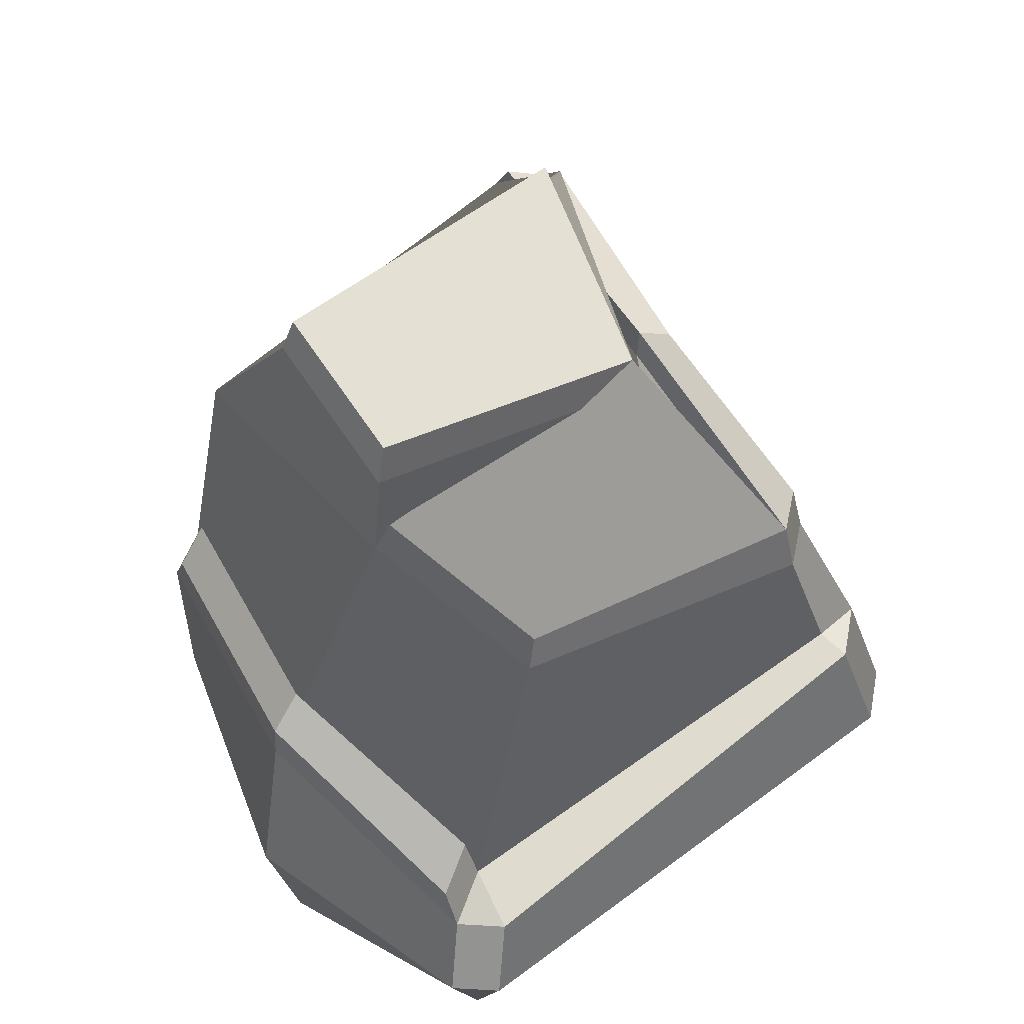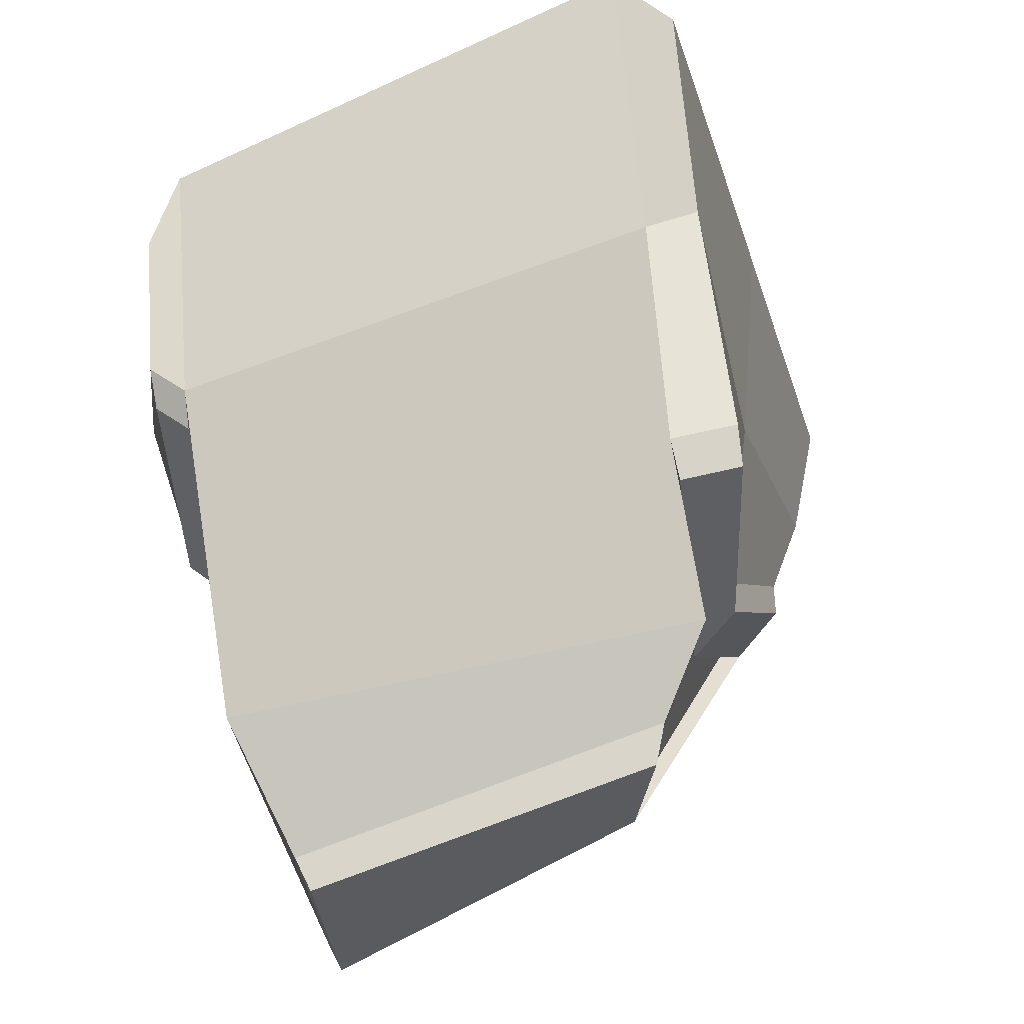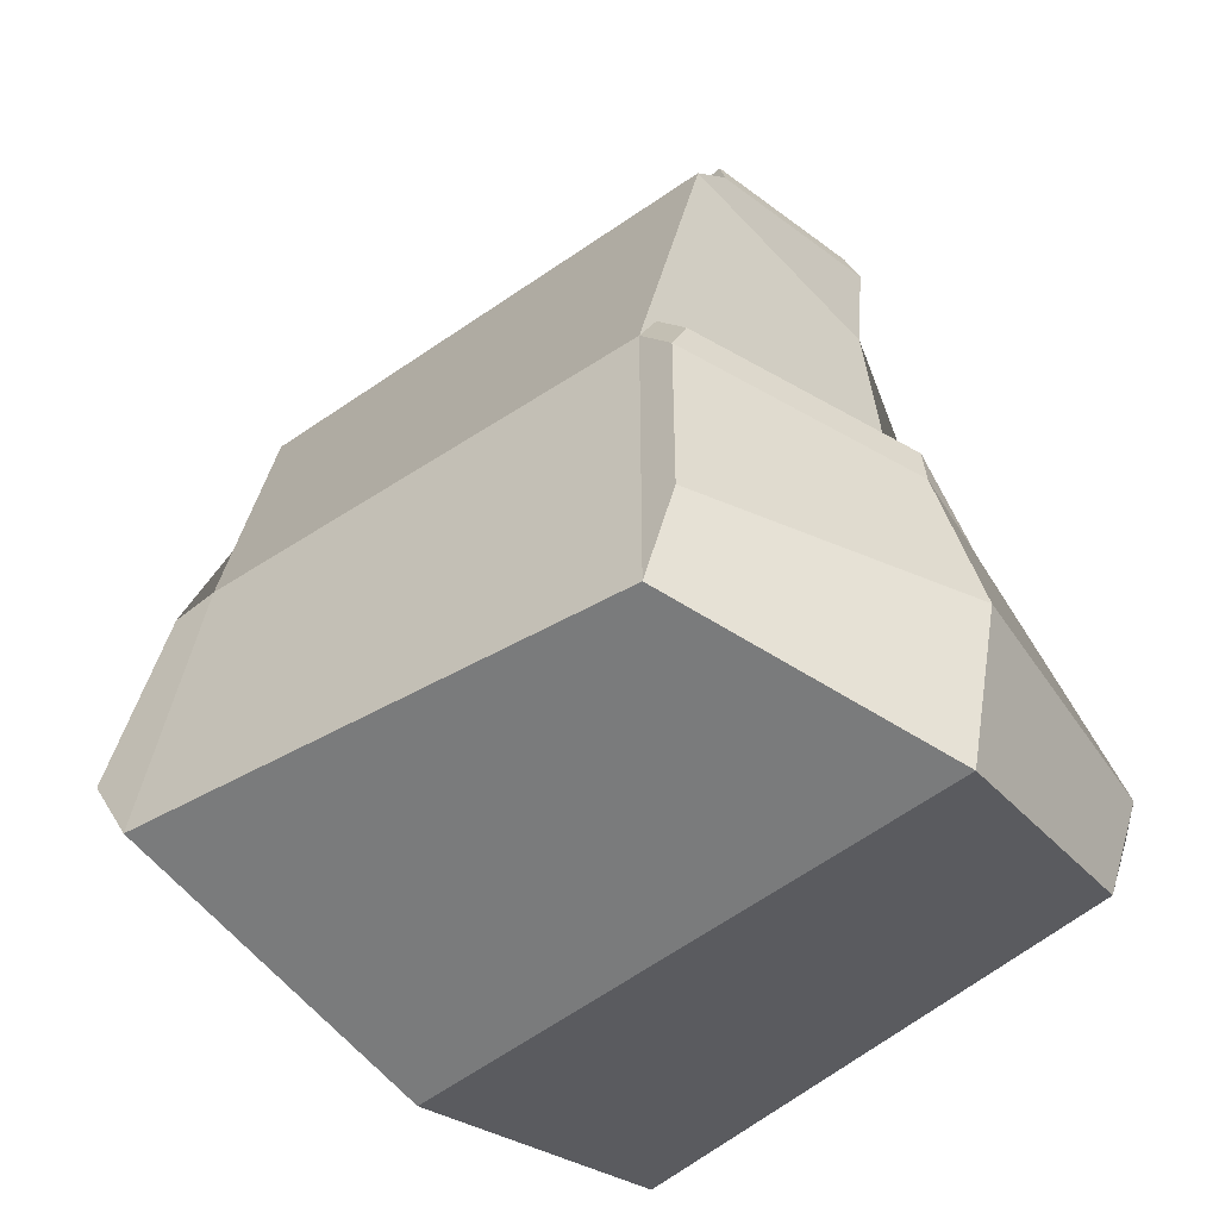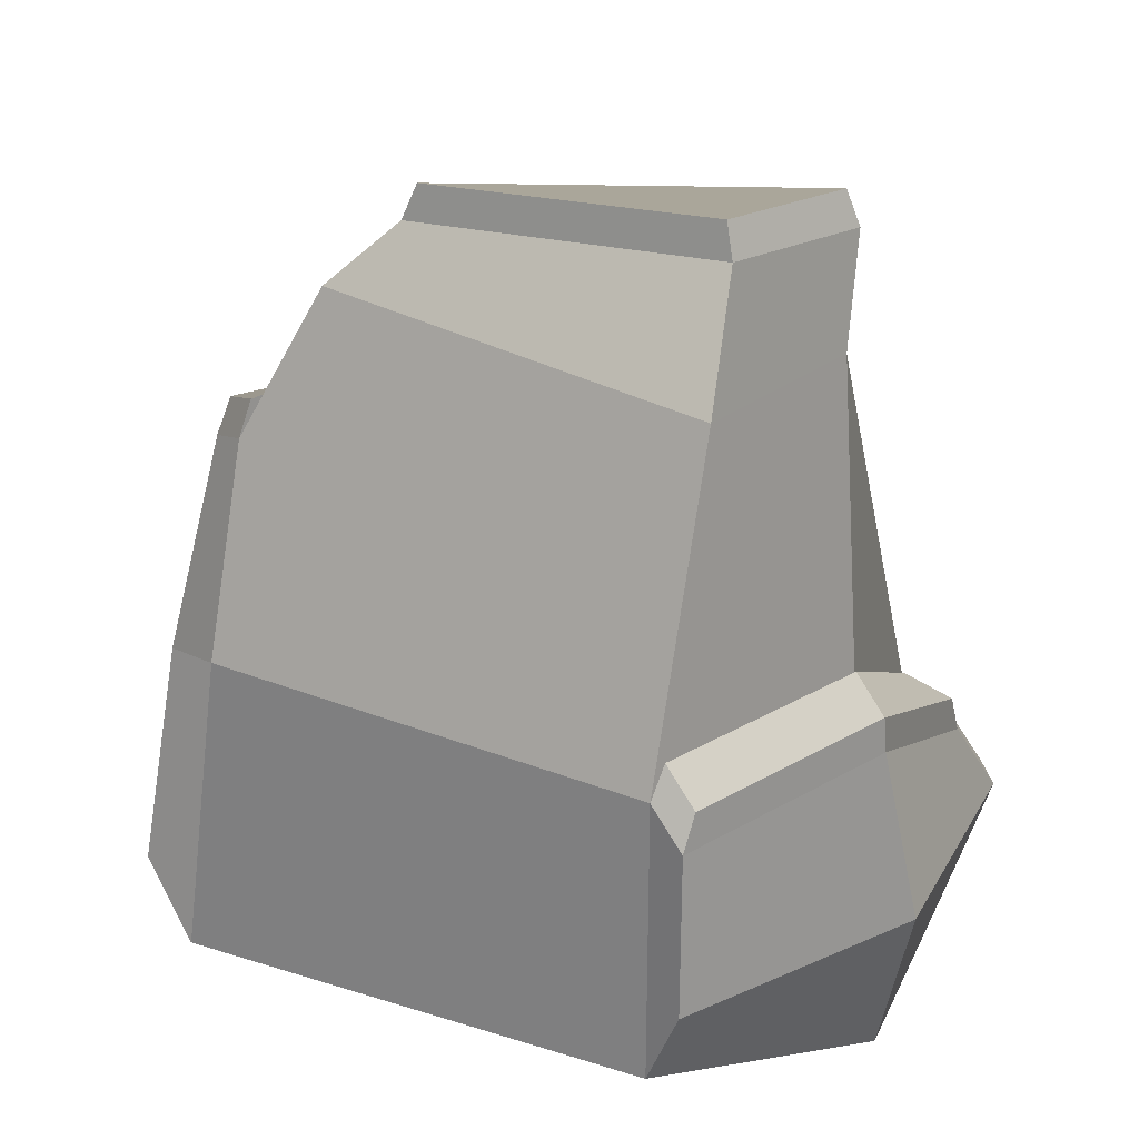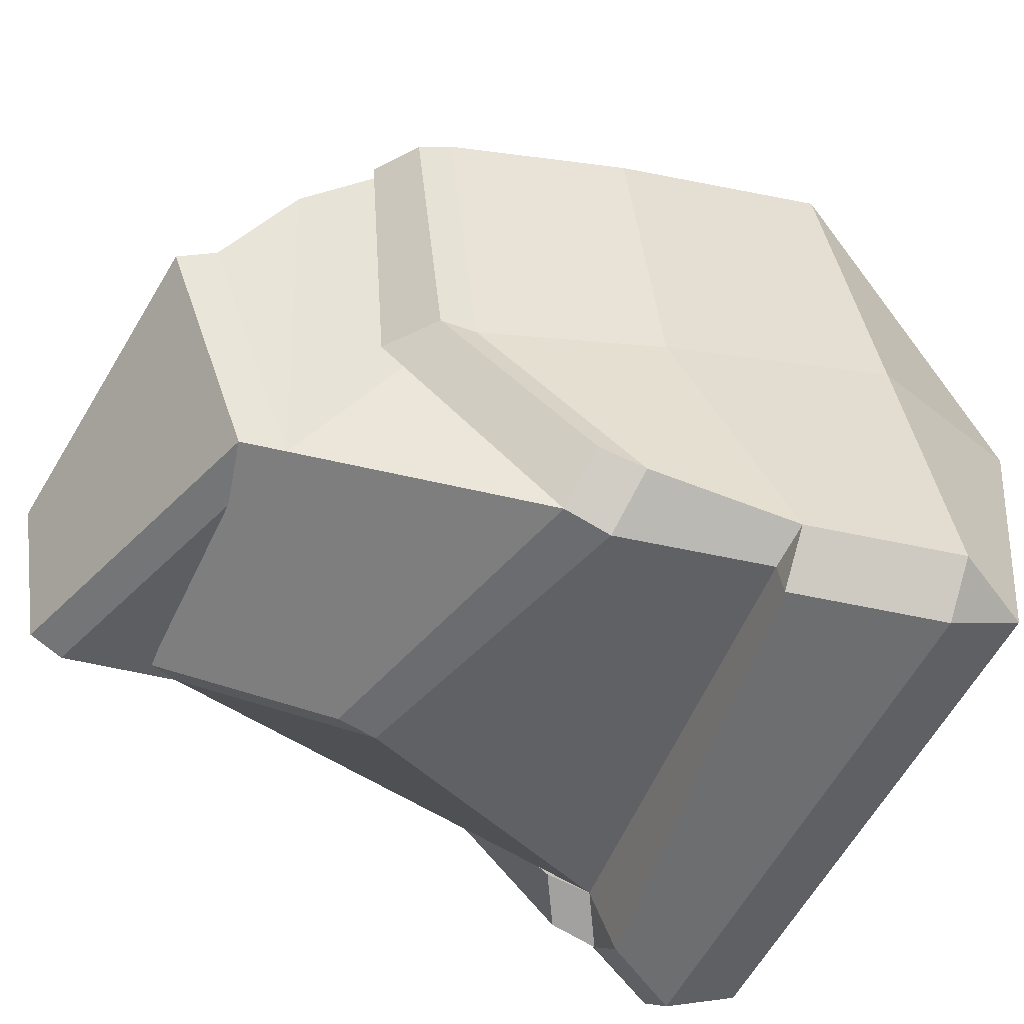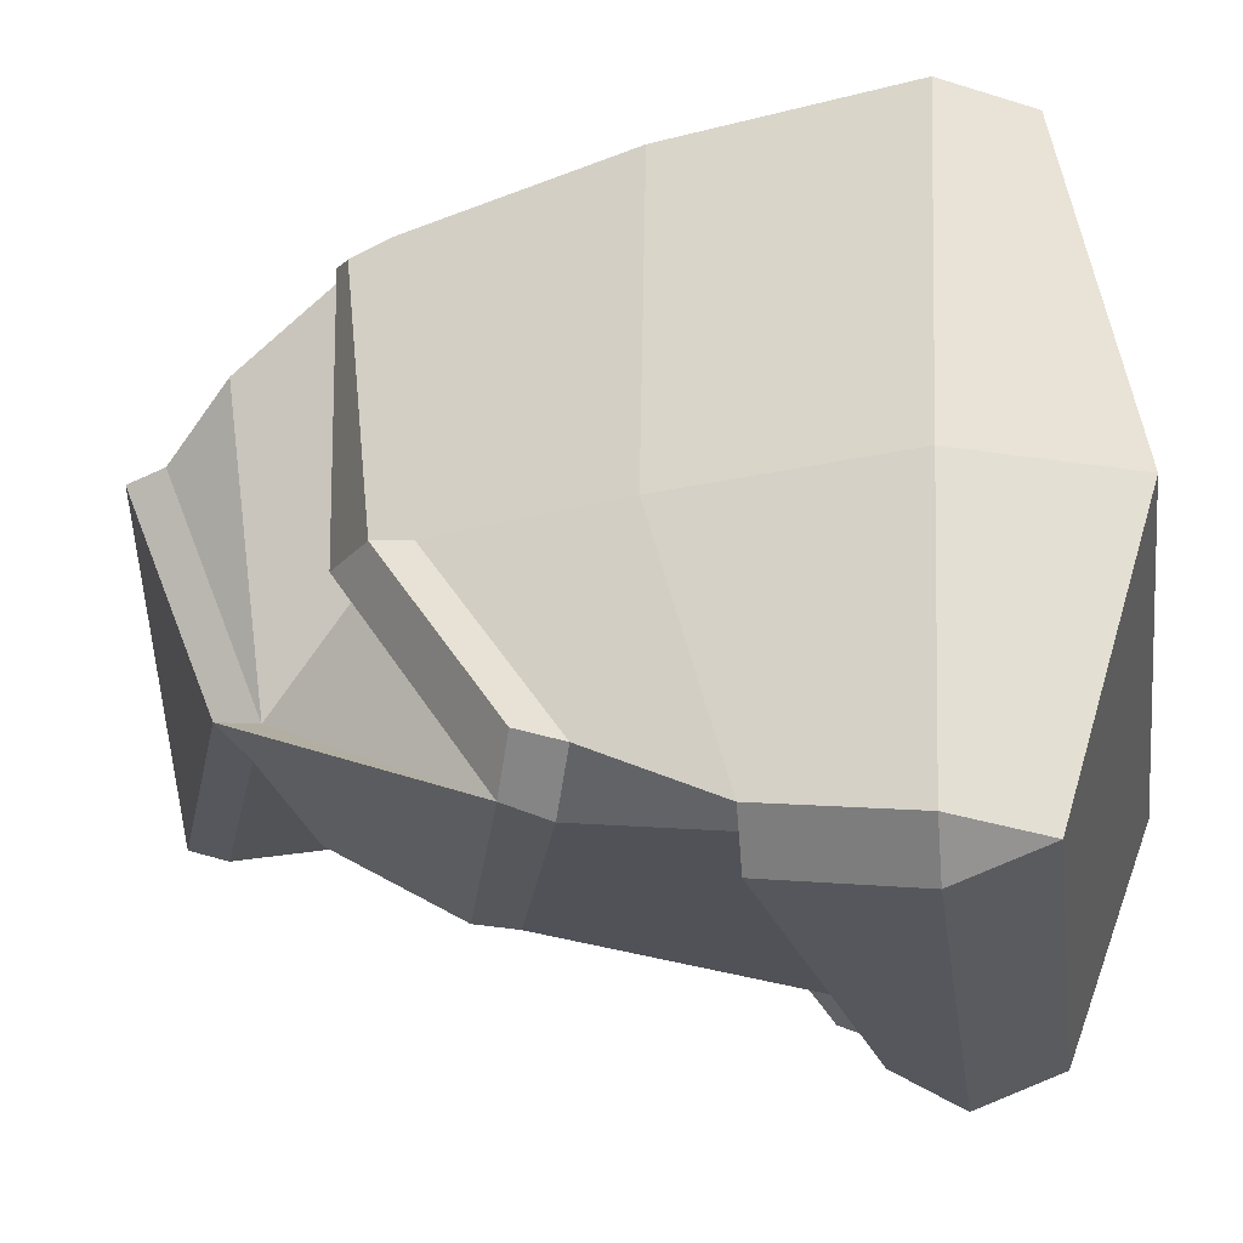
<metadata>
{"format":"obj","ext":"obj","renderer":"f3d","projection":"perspective","resolution":1024,"background":"white","views":[{"elev":54.7,"azim":-25.6,"up":"+Z"},{"elev":48.7,"azim":-5.6,"up":"+Y"},{"elev":-48.1,"azim":-120.6,"up":"+Z"},{"elev":28.4,"azim":-128.3,"up":"+Z"},{"elev":-38.7,"azim":63.9,"up":"+Y"},{"elev":-12.1,"azim":97.8,"up":"+Y"}]}
</metadata>
<code>
g Rock_Snow_2
v 0.001672 0.0004006 0.003709
v 0.002375 -0.001376 0.002373
v 0.001226 -0.0004997 0.004541
v 0.001226 -0.0004997 0.004541
v 0.001246 0.001288 0.005245
v 0.001601 0.001803 0.004722
v -0.001378 -0.0009513 0.004433
v -0.001347 -0.001055 0.005415
v 0.001226 -0.0004997 0.004541
v 0.003085 -0.001644 -0.0007265
v 0.003174 -0.001935 -2.045e-05
v 0.003481 -0.001524 -2.045e-05
v 0.003126 -0.00139 0.001176
v 0.002819 -0.001801 0.001176
v 0.00273 -0.00151 0.001176
v -0.001356 -0.002658 -0.0007265
v -0.001635 -0.002743 -2.045e-05
v -0.001267 -0.002949 -2.045e-05
v -0.00107 -0.002653 0.000552
v -0.001438 -0.002447 0.000552
v -0.001098 -0.002161 0.0007699
v -0.002644 -0.0008055 -2.045e-05
v -0.002453 0.001514 -2.045e-05
v -0.002453 0.001514 0.001473
v -0.002353 -0.0006431 0.001473
v 0.00273 -0.00151 0.001176
v -0.001098 -0.002161 0.0007699
v -0.0003858 -0.001713 0.003047
v 0.002375 -0.001376 0.002373
v -0.002073 -0.0005579 0.001821
v -0.002173 0.001599 0.001821
v -0.001968 0.0009238 0.004615
v -0.001378 -0.0009513 0.004433
v 0.002365 0.0007204 -0.001371
v 0.001538 0.003435 -0.0007265
v -0.002173 0.001599 -0.0007265
v -0.002365 -0.0007204 -0.001371
v -0.001968 0.0009238 0.004615
v -0.00153 0.0003717 0.005547
v -0.001347 -0.001055 0.005415
v -0.001378 -0.0009513 0.004433
v 0.003085 -0.001644 -0.0007265
v 0.002365 0.0007204 -0.001371
v -0.002365 -0.0007204 -0.001371
v -0.001356 -0.002658 -0.0007265
v -0.001968 0.0009238 0.004615
v -0.002173 0.001599 0.001821
v 0.001484 0.003082 0.001868
v 0.001429 0.00273 0.003756
v 0.001601 0.001803 0.004722
v 0.001429 0.00273 0.003756
v 0.001672 0.0004006 0.003709
v 0.001226 -0.0004997 0.004541
v 0.001601 0.001803 0.004722
v 0.001601 0.001803 0.004722
v 0.001246 0.001288 0.005245
v -0.00153 0.0003717 0.005547
v -0.001968 0.0009238 0.004615
v -0.001635 -0.002743 -2.045e-05
v -0.002644 -0.0008055 -2.045e-05
v -0.002353 -0.0006431 0.001473
v -0.001438 -0.002447 0.000552
v 0.00188 0.003203 0.001868
v 0.002414 0.0006811 0.001845
v 0.002067 0.0005212 0.003348
v 0.001967 0.002607 0.003551
v 0.002414 0.0006811 0.001845
v 0.003126 -0.00139 0.001176
v 0.002715 -0.0009358 0.002236
v 0.002067 0.0005212 0.003348
v 0.003085 -0.001644 -0.0007265
v 0.003481 -0.001524 -2.045e-05
v 0.002761 0.000841 -2.045e-05
v 0.002365 0.0007204 -0.001371
v 0.001484 0.003082 0.001868
v 0.00188 0.003203 0.001868
v 0.001967 0.002607 0.003551
v 0.001429 0.00273 0.003756
v 0.002365 0.0007204 -0.001371
v 0.002761 0.000841 -2.045e-05
v 0.001934 0.003556 -2.045e-05
v 0.001538 0.003435 -0.0007265
v 0.001538 0.003435 -0.0007265
v 0.001934 0.003556 -2.045e-05
v 0.00188 0.003203 0.001868
v 0.001484 0.003082 0.001868
v 0.002761 0.000841 -2.045e-05
v 0.003481 -0.001524 -2.045e-05
v 0.003126 -0.00139 0.001176
v 0.002414 0.0006811 0.001845
v 0.001934 0.003556 -2.045e-05
v 0.002761 0.000841 -2.045e-05
v 0.002414 0.0006811 0.001845
v 0.00188 0.003203 0.001868
v 0.002375 -0.001376 0.002373
v 0.002715 -0.0009358 0.002236
v 0.003126 -0.00139 0.001176
v 0.00273 -0.00151 0.001176
v -0.002173 0.001599 -0.0007265
v 0.001538 0.003435 -0.0007265
v 0.001484 0.003082 0.001868
v -0.002173 0.001599 0.001821
v 0.003174 -0.001935 -2.045e-05
v -0.001267 -0.002949 -2.045e-05
v -0.00107 -0.002653 0.000552
v 0.002819 -0.001801 0.001176
v -0.002173 0.001599 -0.0007265
v -0.002453 0.001514 -2.045e-05
v -0.002644 -0.0008055 -2.045e-05
v -0.002365 -0.0007204 -0.001371
v -0.001356 -0.002658 -0.0007265
v -0.001267 -0.002949 -2.045e-05
v 0.003174 -0.001935 -2.045e-05
v 0.003085 -0.001644 -0.0007265
v 0.00273 -0.00151 0.001176
v 0.002819 -0.001801 0.001176
v -0.00107 -0.002653 0.000552
v -0.001098 -0.002161 0.0007699
v -0.001098 -0.002161 0.0007699
v -0.002073 -0.0005579 0.001821
v -0.001378 -0.0009513 0.004433
v -0.0003858 -0.001713 0.003047
v -0.002173 0.001599 0.001821
v -0.002453 0.001514 0.001473
v -0.002453 0.001514 -2.045e-05
v -0.002173 0.001599 -0.0007265
v -0.002365 -0.0007204 -0.001371
v -0.002644 -0.0008055 -2.045e-05
v -0.001635 -0.002743 -2.045e-05
v -0.001356 -0.002658 -0.0007265
v -0.001438 -0.002447 0.000552
v -0.00107 -0.002653 0.000552
v -0.001267 -0.002949 -2.045e-05
v -0.001635 -0.002743 -2.045e-05
v 0.003481 -0.001524 -2.045e-05
v 0.003174 -0.001935 -2.045e-05
v 0.002819 -0.001801 0.001176
v 0.003126 -0.00139 0.001176
v 0.002375 -0.001376 0.002373
v 0.002348 -0.001236 0.002748
v 0.001132 -0.0004623 0.0049
v 0.001226 -0.0004997 0.004541
v 0.001226 -0.0004997 0.004541
v 0.001132 -0.0004623 0.0049
v 0.001151 0.001199 0.005554
v 0.001246 0.001288 0.005245
v -0.002353 -0.0006431 0.001473
v -0.002328 -0.000632 0.00178
v -0.001478 -0.002308 0.0009249
v -0.001438 -0.002447 0.000552
v 0.001226 -0.0004997 0.004541
v 0.001132 -0.0004623 0.0049
v -0.001248 -0.0009643 0.004686
v -0.001378 -0.0009513 0.004433
v -0.001098 -0.002161 0.0007699
v -0.001162 -0.002042 0.001127
v -0.002068 -0.0005529 0.002104
v -0.002073 -0.0005579 0.001821
v 0.001429 0.00273 0.003756
v 0.00147 0.002579 0.004033
v 0.001695 0.0004153 0.00399
v 0.001672 0.0004006 0.003709
v -0.001378 -0.0009513 0.004433
v -0.001248 -0.0009643 0.004686
v -0.0003258 -0.001672 0.003399
v -0.0003858 -0.001713 0.003047
v -0.0003258 -0.001672 0.003399
v -0.001248 -0.0009643 0.004686
v 0.001132 -0.0004623 0.0049
v 0.002348 -0.001236 0.002748
v -0.001258 -0.000978 0.005712
v -0.001429 0.0003472 0.005834
v 0.001151 0.001199 0.005554
v 0.001132 -0.0004623 0.0049
v 0.00147 0.002579 0.004033
v 0.001969 0.002465 0.003842
v 0.002062 0.0005273 0.003654
v 0.001695 0.0004153 0.00399
v -0.002068 -0.0005529 0.002104
v -0.002328 -0.000632 0.00178
v -0.002421 0.001372 0.00178
v -0.002161 0.001451 0.002104
v 0.001695 0.0004153 0.00399
v 0.002062 0.0005273 0.003654
v 0.002664 -0.0008262 0.002621
v 0.002348 -0.001236 0.002748
v -0.001162 -0.002042 0.001127
v -0.001478 -0.002308 0.0009249
v -0.002328 -0.000632 0.00178
v -0.002068 -0.0005529 0.002104
v -0.002453 0.001514 0.001473
v -0.002421 0.001372 0.00178
v -0.002328 -0.000632 0.00178
v -0.002353 -0.0006431 0.001473
v -0.001347 -0.001055 0.005415
v -0.001258 -0.000978 0.005712
v 0.001132 -0.0004623 0.0049
v 0.001226 -0.0004997 0.004541
v 0.002067 0.0005212 0.003348
v 0.002062 0.0005273 0.003654
v 0.001969 0.002465 0.003842
v 0.001967 0.002607 0.003551
v 0.001672 0.0004006 0.003709
v 0.001695 0.0004153 0.00399
v 0.002348 -0.001236 0.002748
v 0.002375 -0.001376 0.002373
v 0.002715 -0.0009358 0.002236
v 0.002664 -0.0008262 0.002621
v 0.002062 0.0005273 0.003654
v 0.002067 0.0005212 0.003348
v 0.002375 -0.001376 0.002373
v 0.002348 -0.001236 0.002748
v 0.002664 -0.0008262 0.002621
v 0.002715 -0.0009358 0.002236
v -0.0003858 -0.001713 0.003047
v -0.0003258 -0.001672 0.003399
v 0.002348 -0.001236 0.002748
v 0.002375 -0.001376 0.002373
v -0.00153 0.0003717 0.005547
v -0.001429 0.0003472 0.005834
v -0.001258 -0.000978 0.005712
v -0.001347 -0.001055 0.005415
v 0.001967 0.002607 0.003551
v 0.001969 0.002465 0.003842
v 0.00147 0.002579 0.004033
v 0.001429 0.00273 0.003756
v 0.001246 0.001288 0.005245
v 0.001151 0.001199 0.005554
v -0.001429 0.0003472 0.005834
v -0.00153 0.0003717 0.005547
v -0.002073 -0.0005579 0.001821
v -0.002068 -0.0005529 0.002104
v -0.002161 0.001451 0.002104
v -0.002173 0.001599 0.001821
v -0.001438 -0.002447 0.000552
v -0.001478 -0.002308 0.0009249
v -0.001162 -0.002042 0.001127
v -0.001098 -0.002161 0.0007699
v -0.002173 0.001599 0.001821
v -0.002161 0.001451 0.002104
v -0.002421 0.001372 0.00178
v -0.002453 0.001514 0.001473
g Rock_Snow_2_0
f 3 2 1
f 6 5 4
f 9 8 7
f 12 11 10
f 15 14 13
f 18 17 16
f 21 20 19
f 24 23 22
f 25 24 22
f 28 27 26
f 29 28 26
f 32 31 30
f 33 32 30
f 36 35 34
f 37 36 34
f 40 39 38
f 41 40 38
f 44 43 42
f 45 44 42
f 48 47 46
f 46 49 48
f 46 50 49
f 53 52 51
f 54 53 51
f 57 56 55
f 58 57 55
f 61 60 59
f 62 61 59
f 65 64 63
f 66 65 63
f 69 68 67
f 70 69 67
f 73 72 71
f 74 73 71
f 77 76 75
f 78 77 75
f 81 80 79
f 82 81 79
f 85 84 83
f 86 85 83
f 89 88 87
f 90 89 87
f 93 92 91
f 94 93 91
f 97 96 95
f 98 97 95
f 101 100 99
f 102 101 99
f 105 104 103
f 106 105 103
f 109 108 107
f 110 109 107
f 113 112 111
f 114 113 111
f 117 116 115
f 118 117 115
f 121 120 119
f 122 121 119
f 125 124 123
f 126 125 123
f 129 128 127
f 130 129 127
f 133 132 131
f 134 133 131
f 137 136 135
f 138 137 135
f 141 140 139
f 142 141 139
g Rock_Snow_2_1
f 145 144 143
f 146 145 143
f 149 148 147
f 150 149 147
f 153 152 151
f 154 153 151
f 157 156 155
f 158 157 155
f 161 160 159
f 162 161 159
f 165 164 163
f 166 165 163
f 169 168 167
f 170 169 167
f 173 172 171
f 174 173 171
f 177 176 175
f 178 177 175
f 181 180 179
f 182 181 179
f 185 184 183
f 186 185 183
f 189 188 187
f 190 189 187
f 193 192 191
f 194 193 191
f 197 196 195
f 198 197 195
f 201 200 199
f 202 201 199
f 205 204 203
f 206 205 203
f 209 208 207
f 210 209 207
f 213 212 211
f 214 213 211
f 217 216 215
f 218 217 215
f 221 220 219
f 222 221 219
f 225 224 223
f 226 225 223
f 229 228 227
f 230 229 227
f 233 232 231
f 234 233 231
f 237 236 235
f 238 237 235
f 241 240 239
f 242 241 239

</code>
